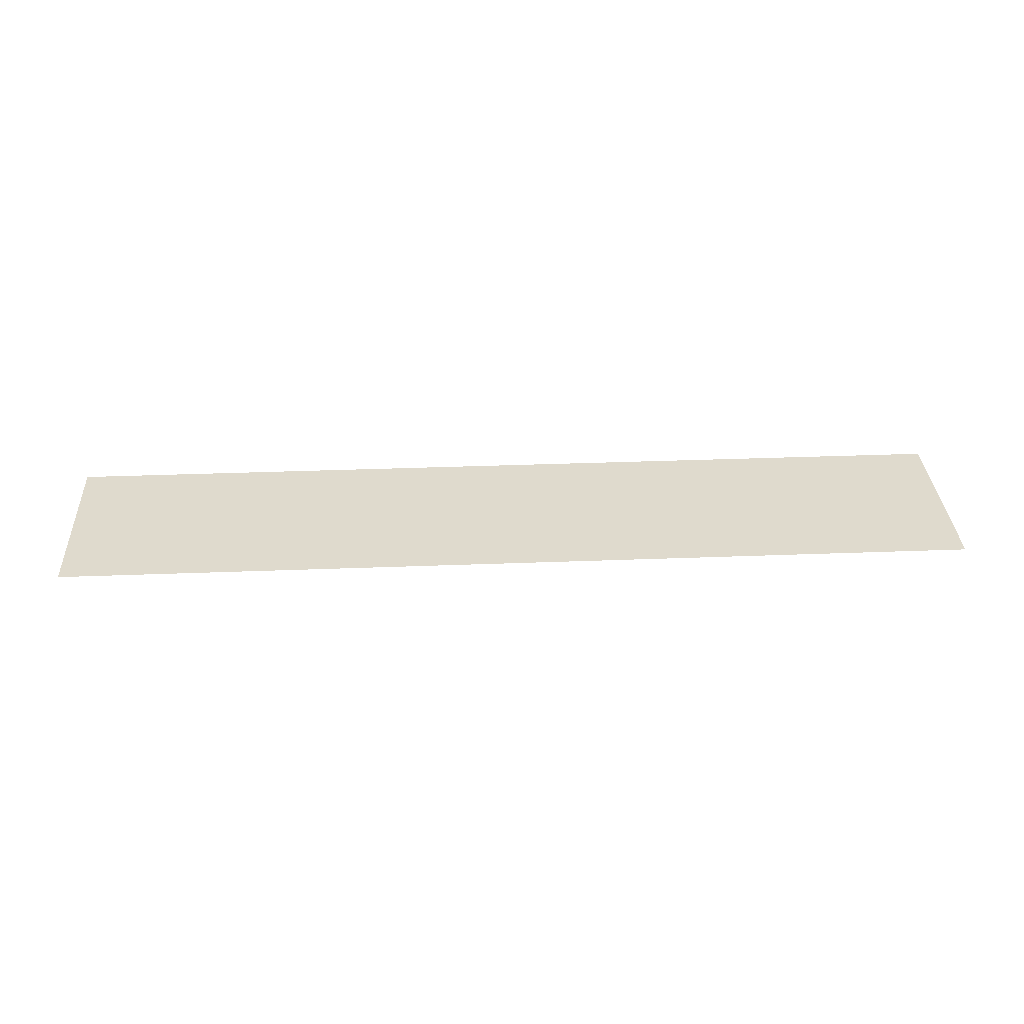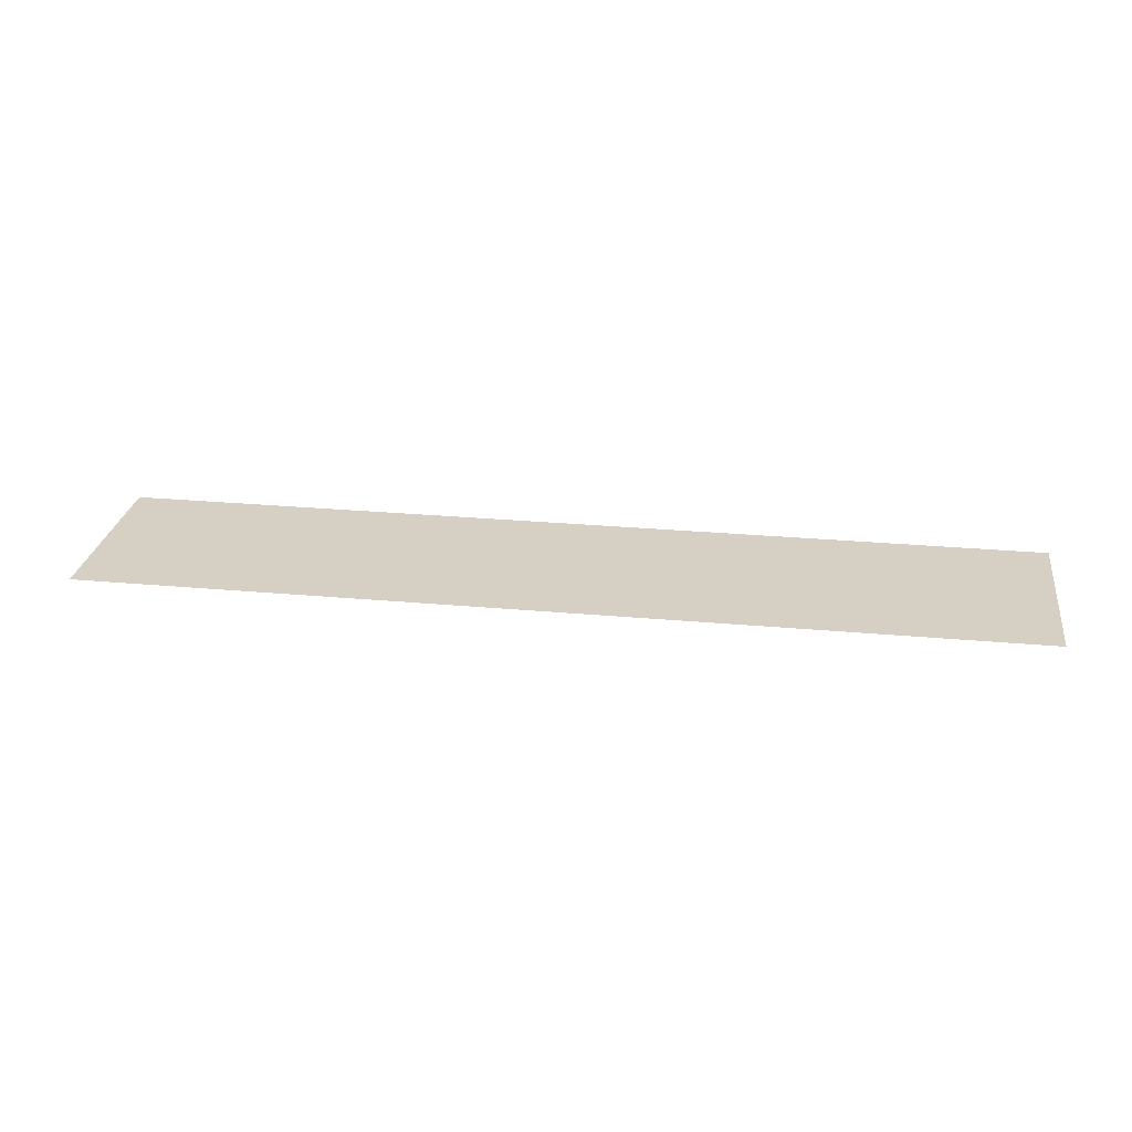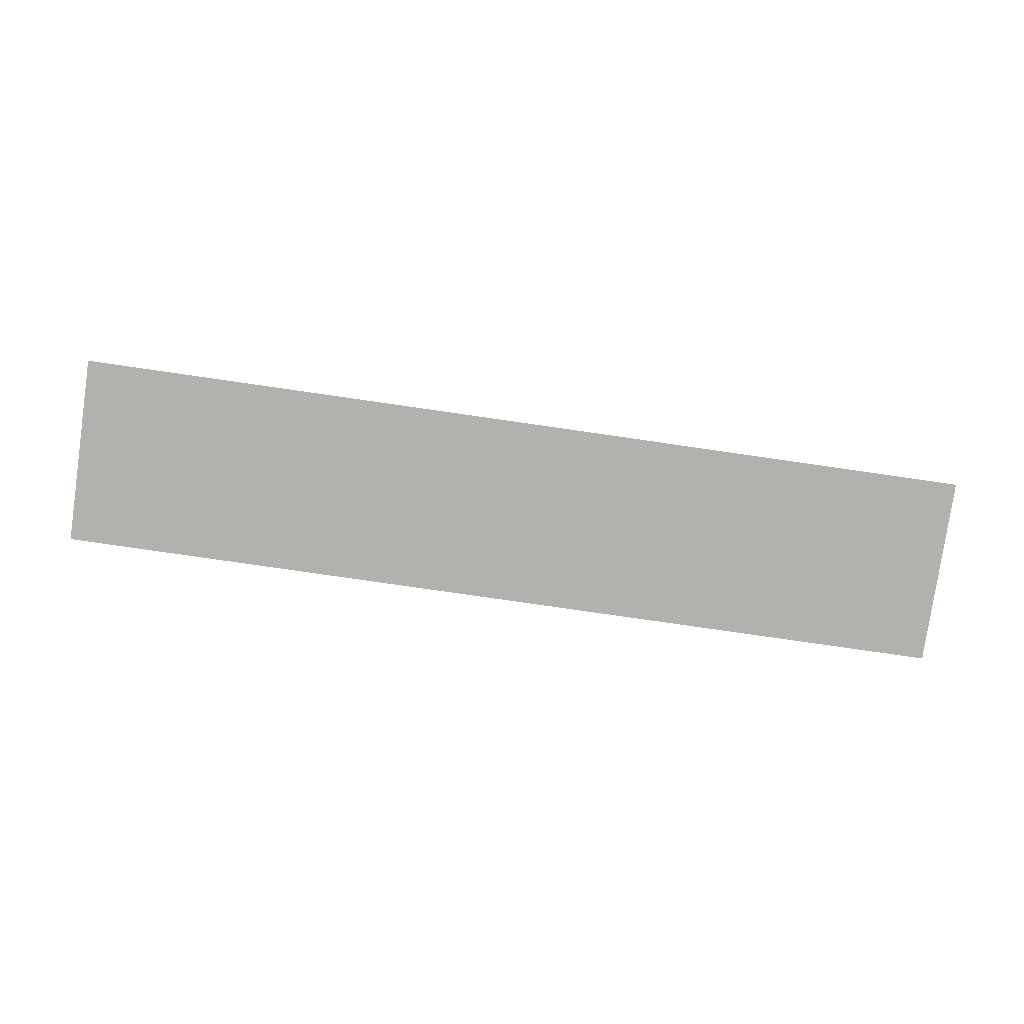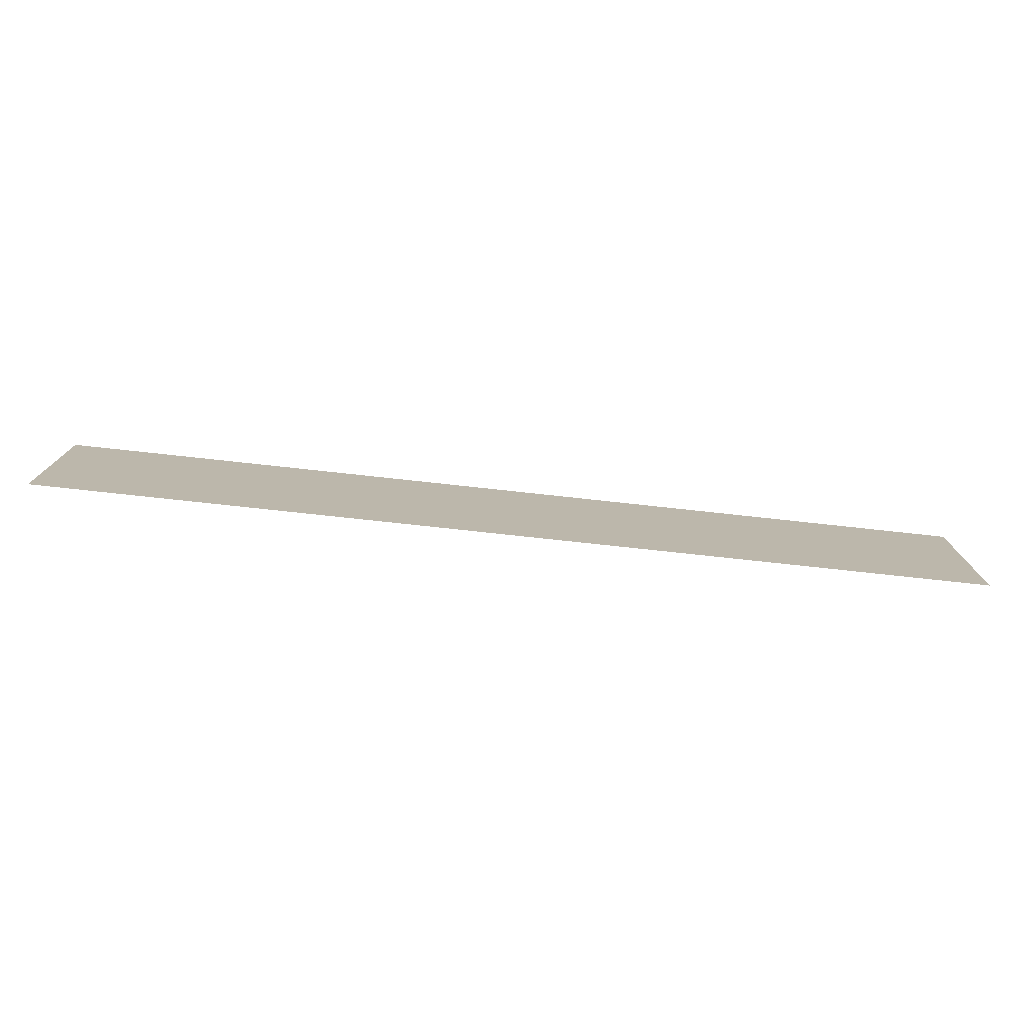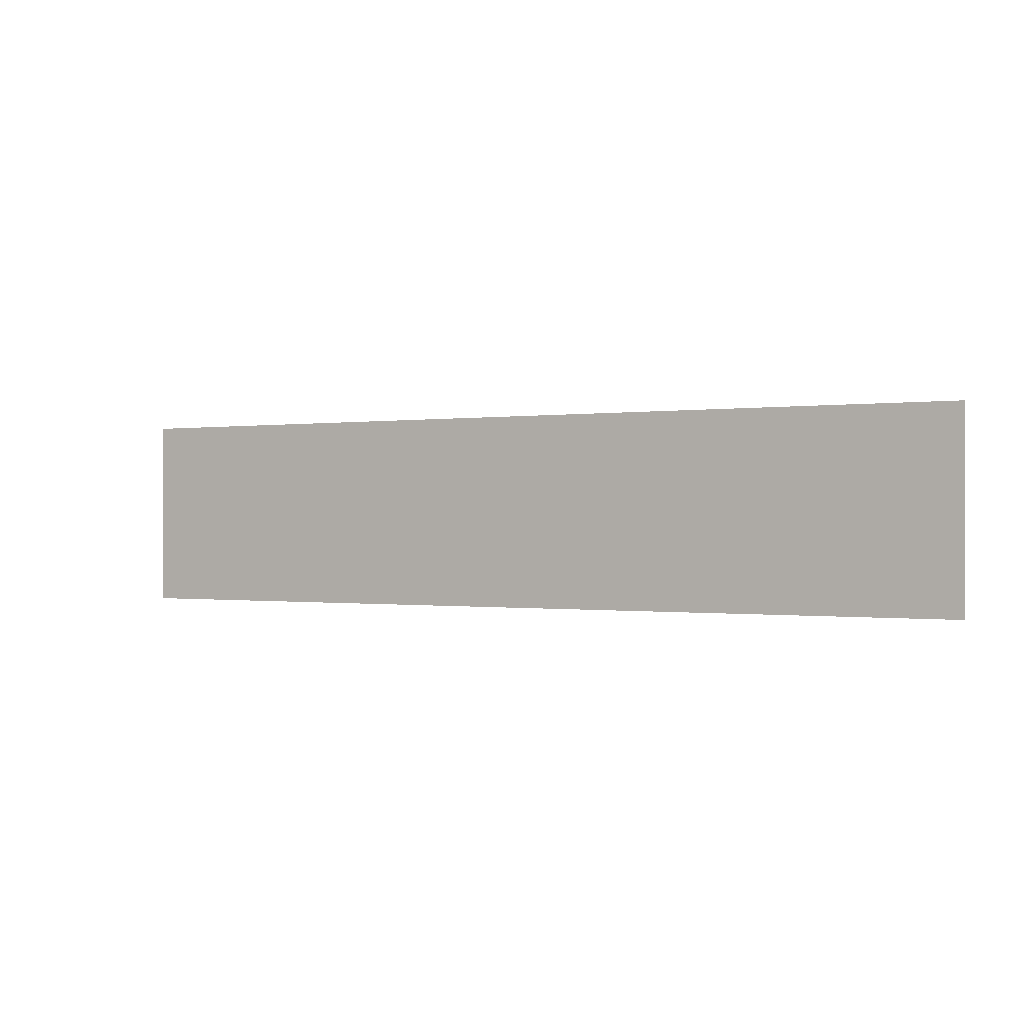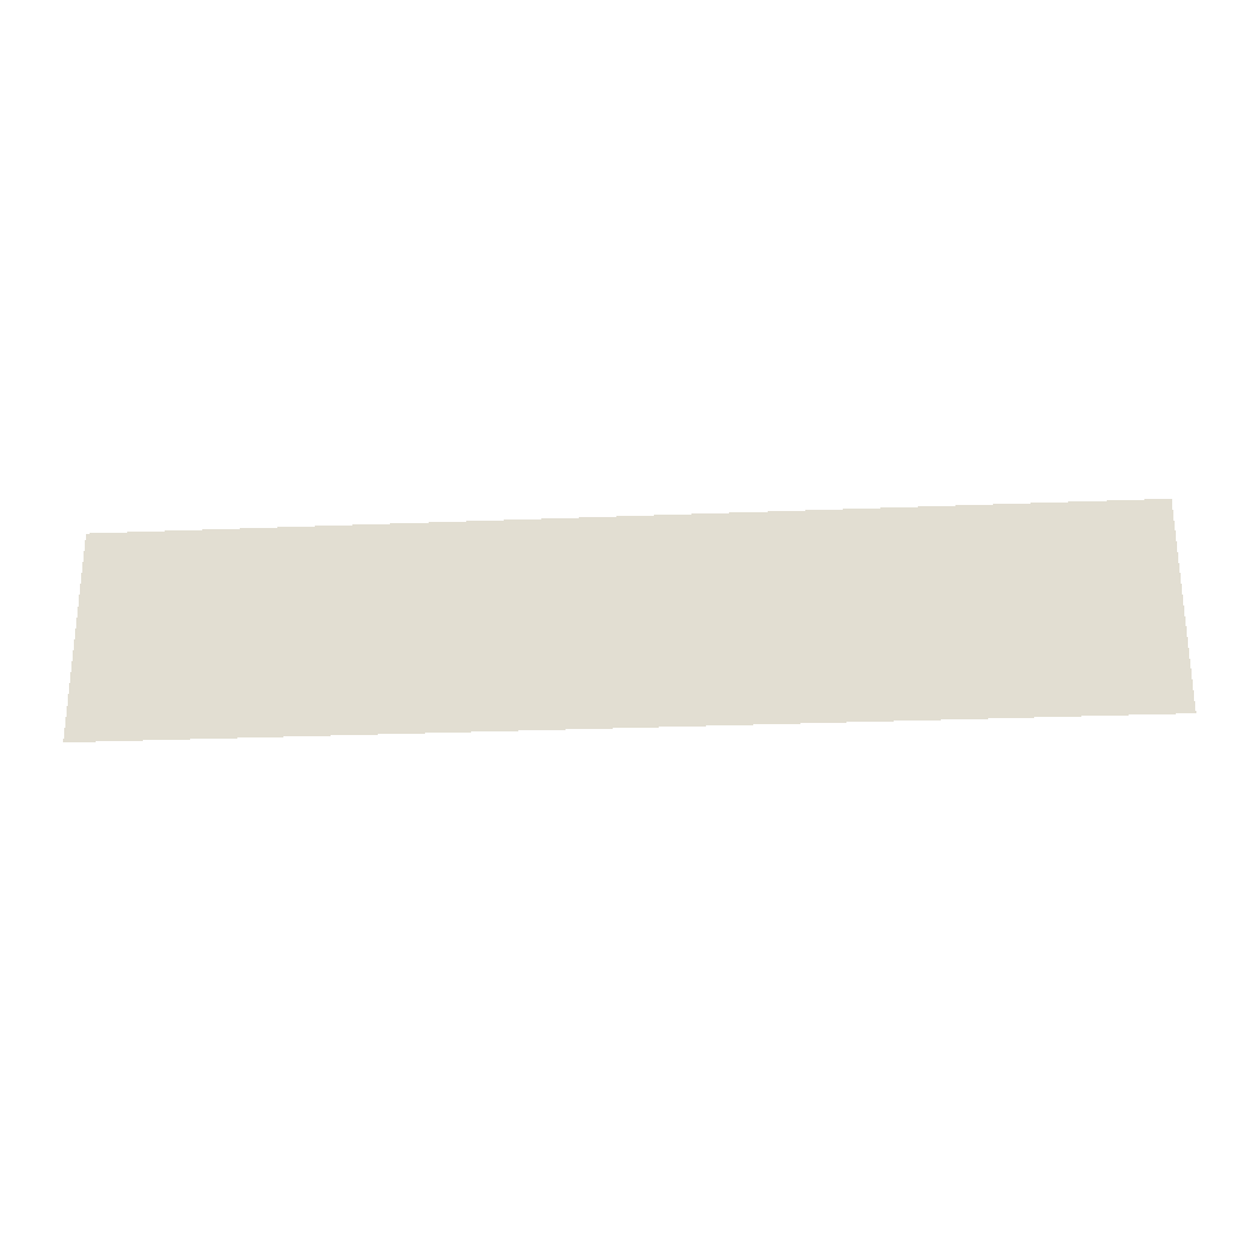
<metadata>
{"format":"obj","ext":"obj","renderer":"f3d","projection":"perspective","resolution":1024,"background":"white","views":[{"elev":32.7,"azim":-3.1,"up":"+Z"},{"elev":26.2,"azim":8.3,"up":"+Z"},{"elev":-79.3,"azim":-8.2,"up":"+Z"},{"elev":-76.7,"azim":173.8,"up":"+Y"},{"elev":-0.4,"azim":30.8,"up":"+Y"},{"elev":-23.9,"azim":4.1,"up":"+Y"}]}
</metadata>
<code>
o mesh29/mesh29-geometry#mesh29-geometry
v 0.4517 0.3925 0.2462
v 0.7548 0.3294 0.2462
v 0.4517 0.3294 0.2462
v 0.7548 0.3925 0.2462
f 1 2 3
f 2 1 4
f 3 2 1
f 4 1 2

</code>
